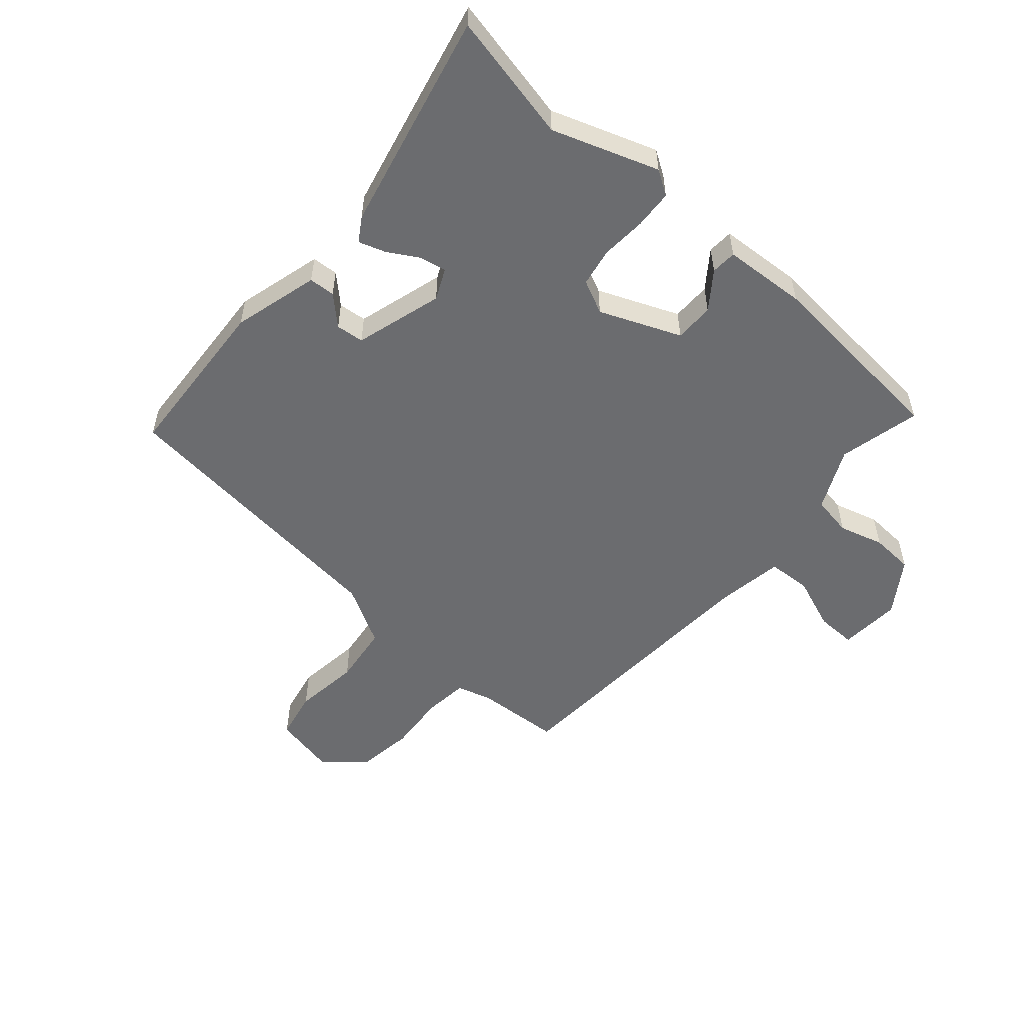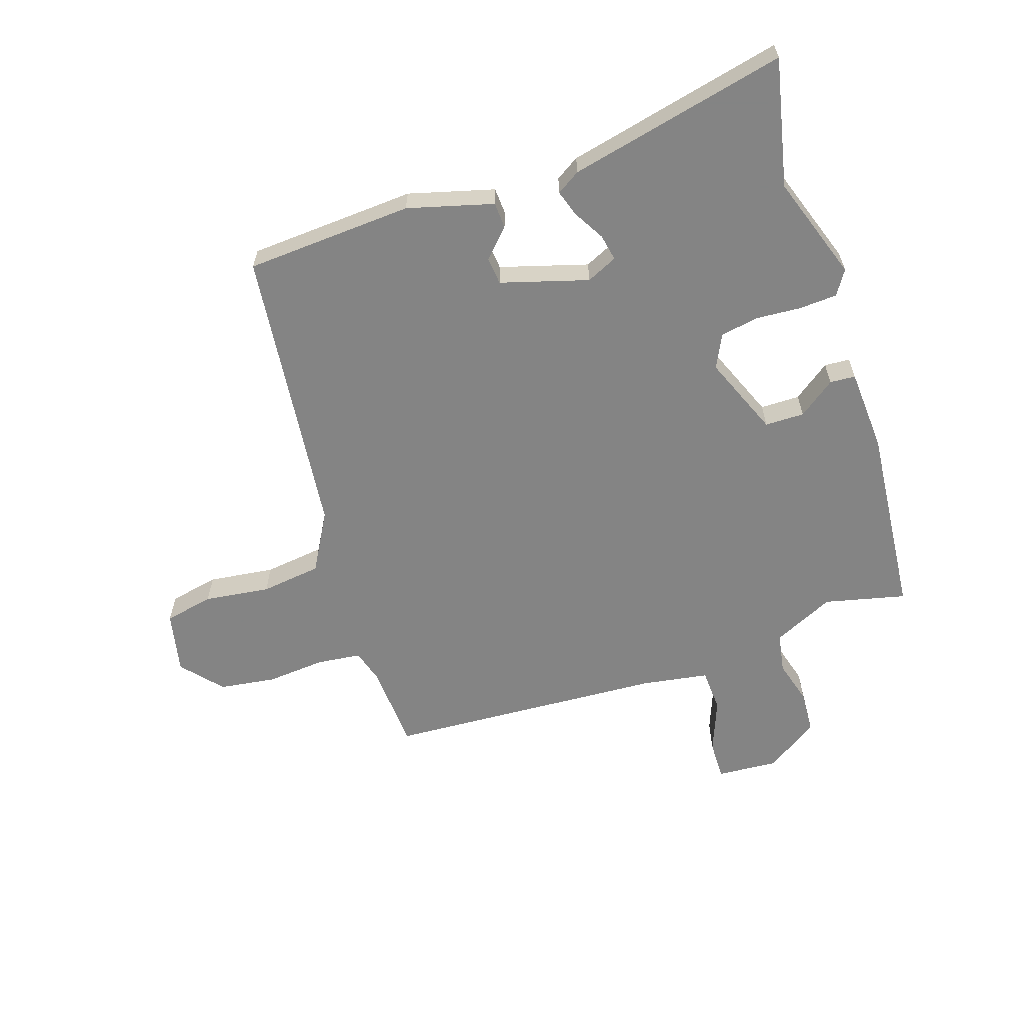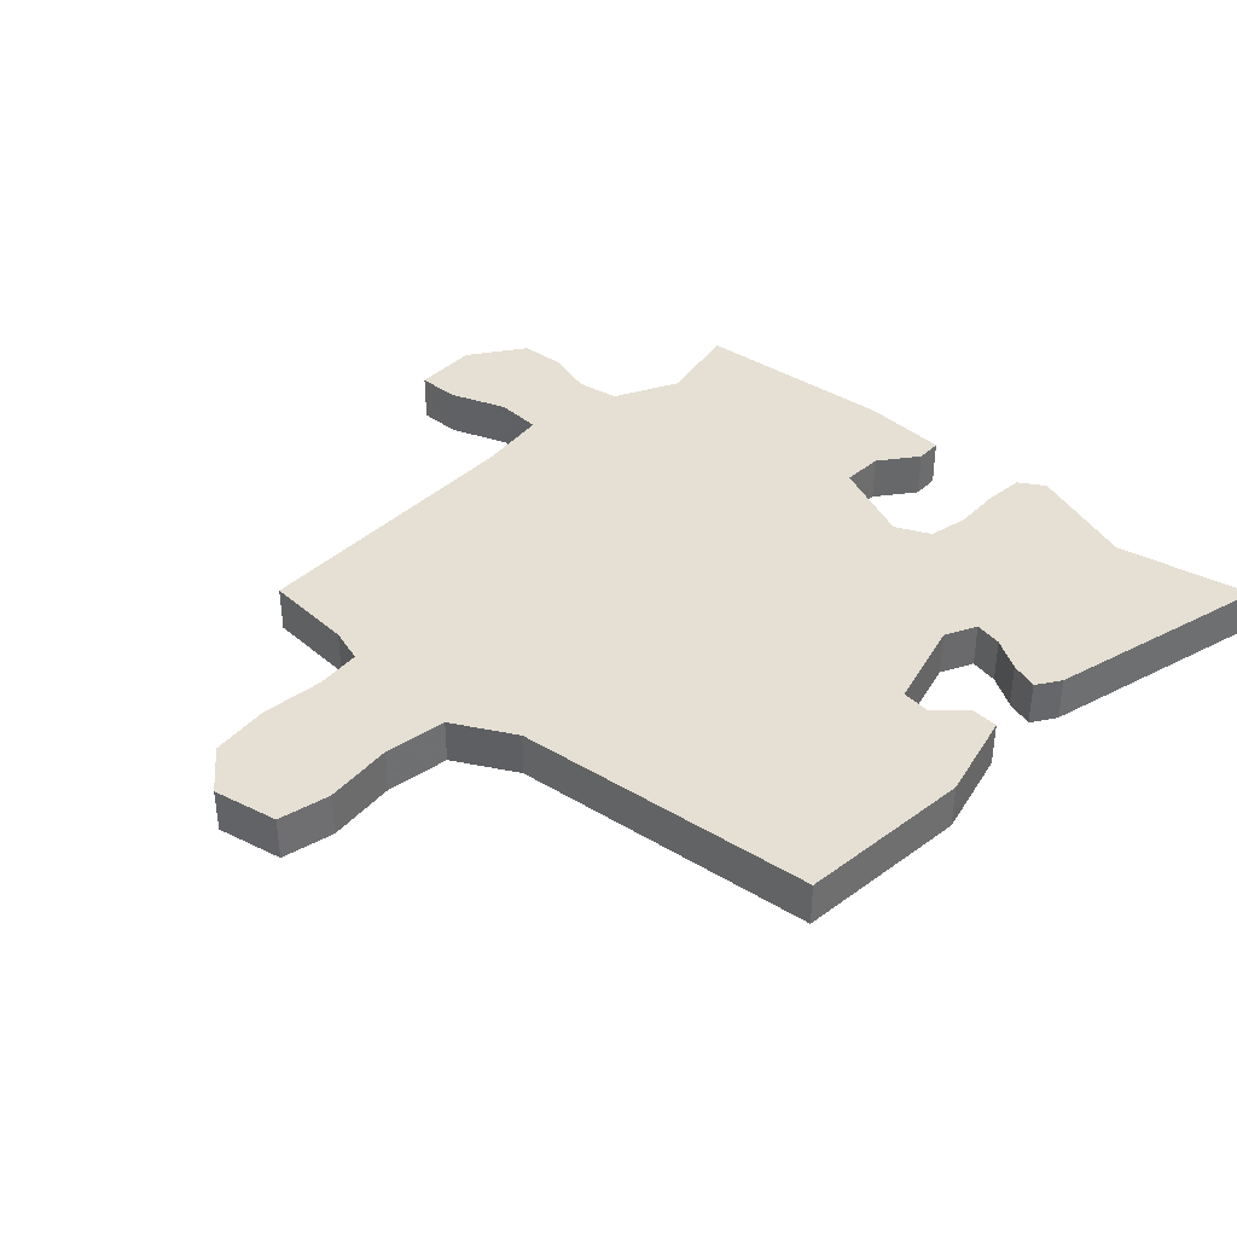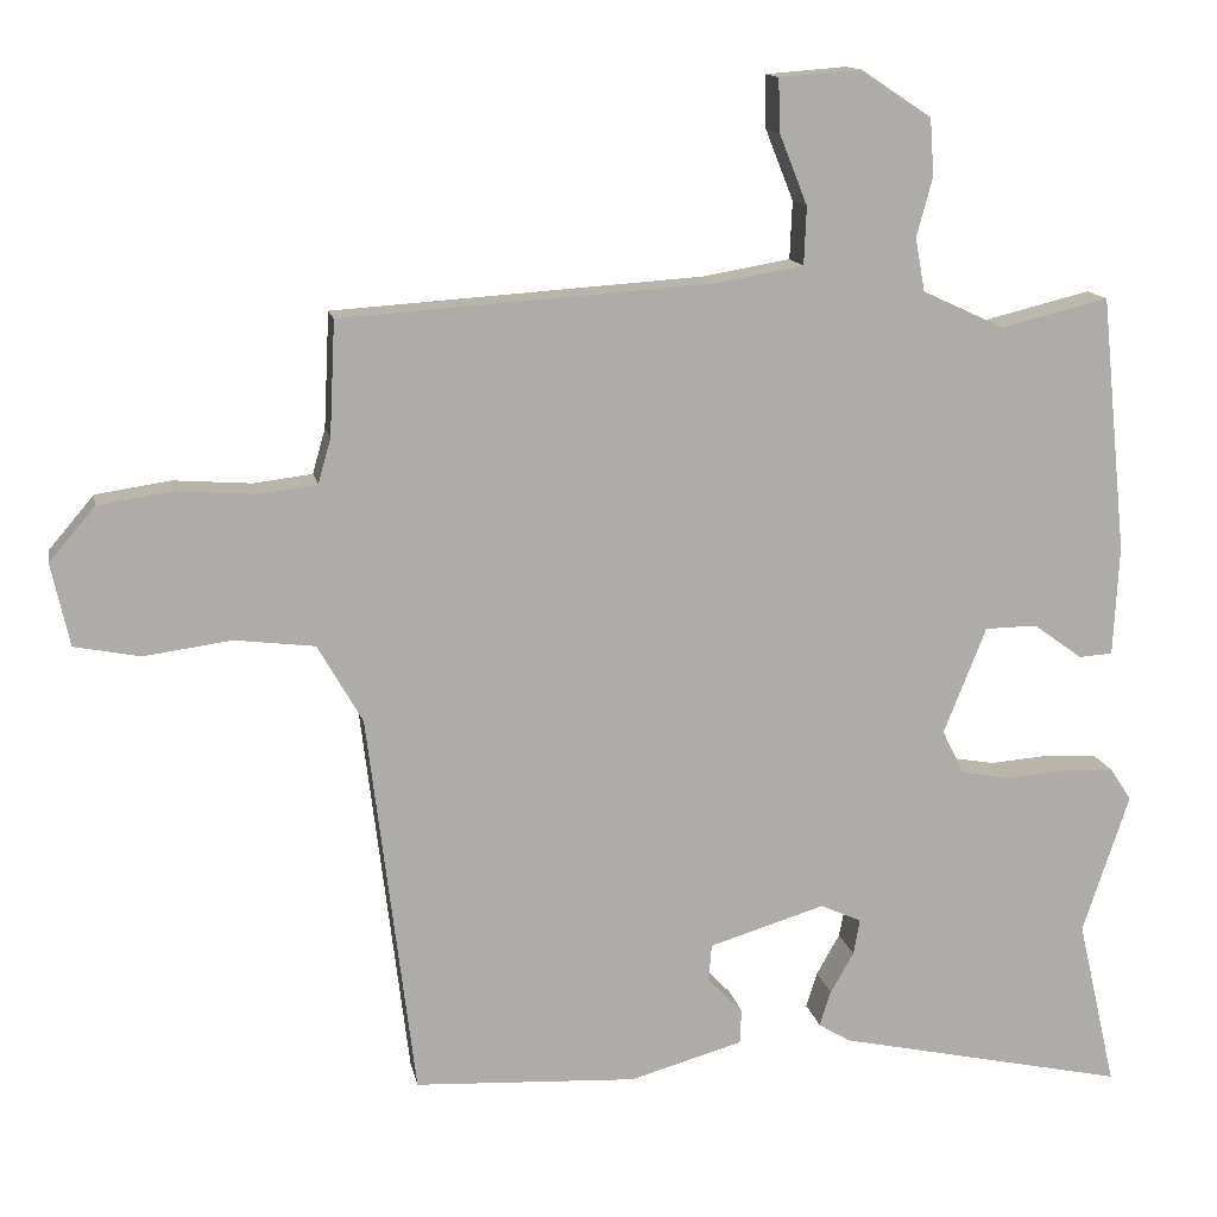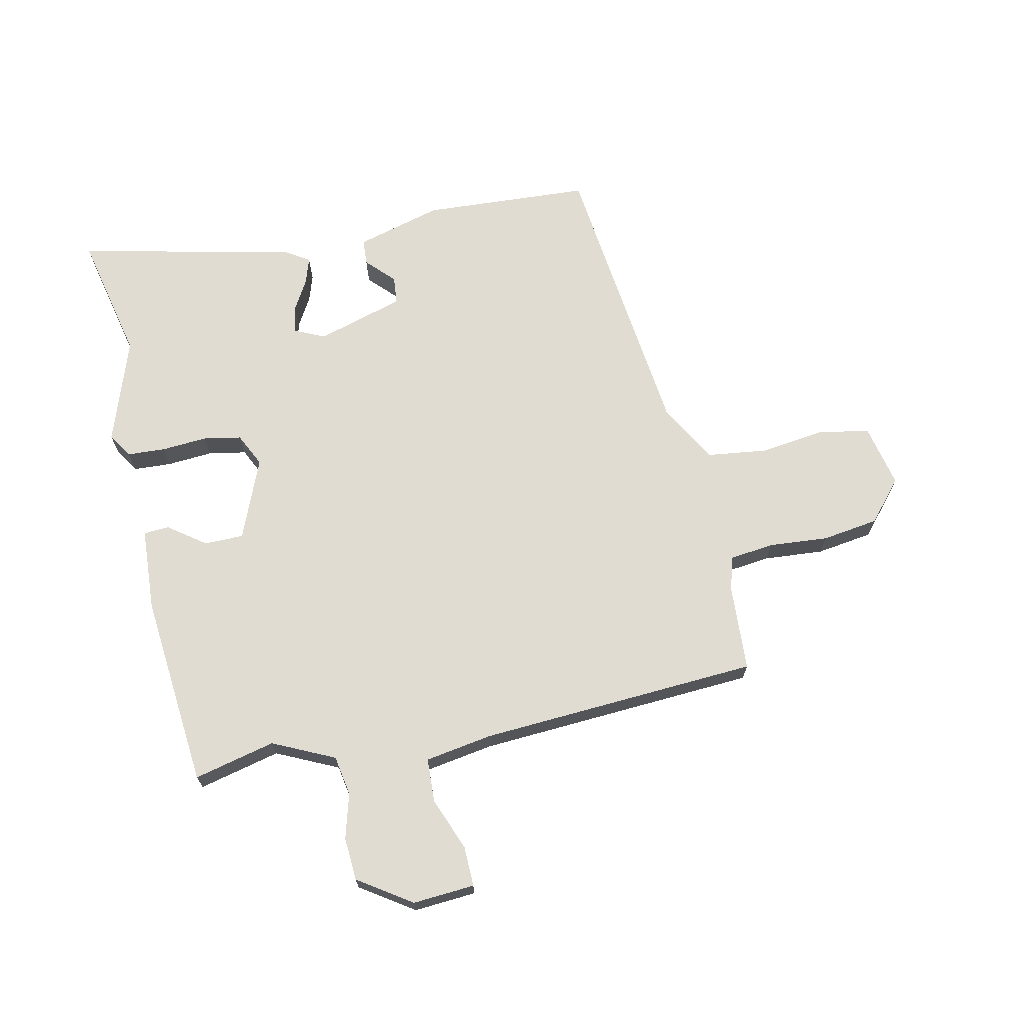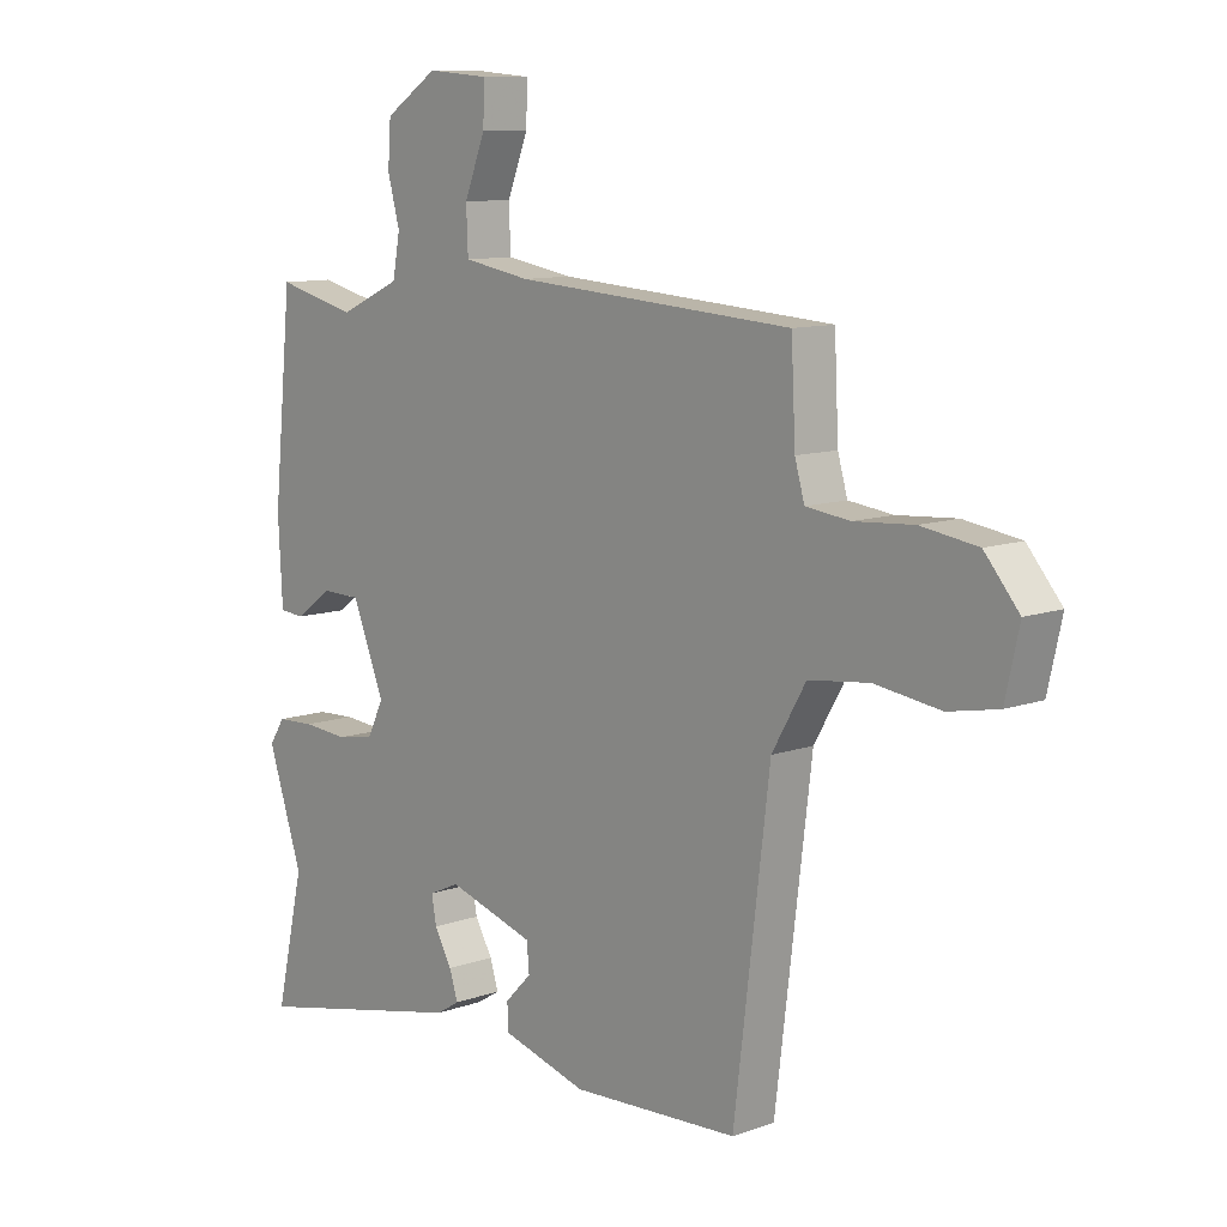
<metadata>
{"format":"obj","ext":"obj","renderer":"f3d","projection":"perspective","resolution":1024,"background":"white","views":[{"elev":-53.7,"azim":-130.4,"up":"+Y"},{"elev":-61.3,"azim":-161.2,"up":"+Y"},{"elev":38.2,"azim":134.5,"up":"+Y"},{"elev":13.3,"azim":169.2,"up":"+Z"},{"elev":69.1,"azim":-11.7,"up":"+Y"},{"elev":10.4,"azim":48.0,"up":"+Z"}]}
</metadata>
<code>
v 0.498 0.07 0.487
v 0.505 0.07 0.344
v 0.521 0.07 0.288
v 0.594 0.07 0.279
v 0.692 0.07 0.286
v 0.785 0.07 0.272
v 0.842 0.07 0.205
v 0.819 0.07 0.102
v 0.737 0.07 0.086
v 0.628 0.07 0.101
v 0.528 0.07 0.089
v 0.472 0.07 -0.008
v 0.413 0.07 -0.488
v 0.136 0.07 -0.502
v -0.005 0.07 -0.462
v -0.007 0.07 -0.419
v 0.037 0.07 -0.374
v 0.033 0.07 -0.328
v -0.111 0.07 -0.284
v -0.162 0.07 -0.307
v -0.154 0.07 -0.351
v -0.125 0.07 -0.402
v -0.111 0.07 -0.446
v -0.15 0.07 -0.47
v -0.511 0.07 -0.548
v -0.463 0.07 -0.338
v -0.521 0.07 -0.164
v -0.495 0.07 -0.124
v -0.432 0.07 -0.121
v -0.357 0.07 -0.127
v -0.294 0.07 -0.116
v -0.267 0.07 -0.061
v -0.32 0.07 0.072
v -0.385 0.07 0.073
v -0.446 0.07 0.029
v -0.488 0.07 0.032
v -0.495 0.07 0.169
v -0.463 0.07 0.488
v -0.329 0.07 0.455
v -0.227 0.07 0.502
v -0.215 0.07 0.568
v -0.235 0.07 0.642
v -0.23 0.07 0.713
v -0.142 0.07 0.771
v -0.04 0.07 0.763
v -0.042 0.07 0.697
v -0.077 0.07 0.609
v -0.074 0.07 0.537
v 0.037 0.07 0.518
v 0.498 0 0.487
v 0.505 0 0.344
v 0.521 0 0.288
v 0.594 0 0.279
v 0.692 0 0.286
v 0.785 0 0.272
v 0.842 0 0.205
v 0.819 0 0.102
v 0.737 0 0.086
v 0.628 0 0.101
v 0.528 0 0.089
v 0.472 0 -0.008
v 0.413 0 -0.488
v 0.136 0 -0.502
v -0.005 0 -0.462
v -0.007 0 -0.419
v 0.037 0 -0.374
v 0.033 0 -0.328
v -0.111 0 -0.284
v -0.162 0 -0.307
v -0.154 0 -0.351
v -0.125 0 -0.402
v -0.111 0 -0.446
v -0.15 0 -0.47
v -0.511 0 -0.548
v -0.463 0 -0.338
v -0.521 0 -0.164
v -0.495 0 -0.124
v -0.432 0 -0.121
v -0.357 0 -0.127
v -0.294 0 -0.116
v -0.267 0 -0.061
v -0.32 0 0.072
v -0.385 0 0.073
v -0.446 0 0.029
v -0.488 0 0.032
v -0.495 0 0.169
v -0.463 0 0.488
v -0.329 0 0.455
v -0.227 0 0.502
v -0.215 0 0.568
v -0.235 0 0.642
v -0.23 0 0.713
v -0.142 0 0.771
v -0.04 0 0.763
v -0.042 0 0.697
v -0.077 0 0.609
v -0.074 0 0.537
v 0.037 0 0.518
f 44 45 46 47
f 44 47 48
f 41 42 43 44
f 40 41 44 48
f 39 40 48 49
f 37 38 39
f 34 35 36 37
f 33 34 37 39
f 32 33 39 49
f 27 28 29 30
f 26 27 30 31
f 25 26 31
f 24 25 31
f 21 22 23 24
f 20 21 24 31
f 19 20 31 32
f 14 15 16 17
f 12 13 14 17
f 11 12 17 18
f 7 8 9 10
f 7 10 11
f 4 5 6 7
f 3 4 7 11
f 2 3 11 18
f 18 19 32 49
f 1 2 18 49
f 96 95 94 93
f 97 96 93
f 93 92 91 90
f 97 93 90 89
f 98 97 89 88
f 88 87 86
f 86 85 84 83
f 88 86 83 82
f 98 88 82 81
f 79 78 77 76
f 80 79 76 75
f 80 75 74
f 80 74 73
f 73 72 71 70
f 80 73 70 69
f 81 80 69 68
f 66 65 64 63
f 66 63 62 61
f 67 66 61 60
f 59 58 57 56
f 60 59 56
f 56 55 54 53
f 60 56 53 52
f 67 60 52 51
f 98 81 68 67
f 98 67 51 50
f 1 50 51 2
f 2 51 52 3
f 3 52 53 4
f 4 53 54 5
f 5 54 55 6
f 6 55 56 7
f 7 56 57 8
f 8 57 58 9
f 9 58 59 10
f 10 59 60 11
f 11 60 61 12
f 12 61 62 13
f 13 62 63 14
f 14 63 64 15
f 15 64 65 16
f 16 65 66 17
f 17 66 67 18
f 18 67 68 19
f 19 68 69 20
f 20 69 70 21
f 21 70 71 22
f 22 71 72 23
f 23 72 73 24
f 24 73 74 25
f 25 74 75 26
f 26 75 76 27
f 27 76 77 28
f 28 77 78 29
f 29 78 79 30
f 30 79 80 31
f 31 80 81 32
f 32 81 82 33
f 33 82 83 34
f 34 83 84 35
f 35 84 85 36
f 36 85 86 37
f 37 86 87 38
f 38 87 88 39
f 39 88 89 40
f 40 89 90 41
f 41 90 91 42
f 42 91 92 43
f 43 92 93 44
f 44 93 94 45
f 45 94 95 46
f 46 95 96 47
f 47 96 97 48
f 48 97 98 49
f 49 98 50 1

</code>
